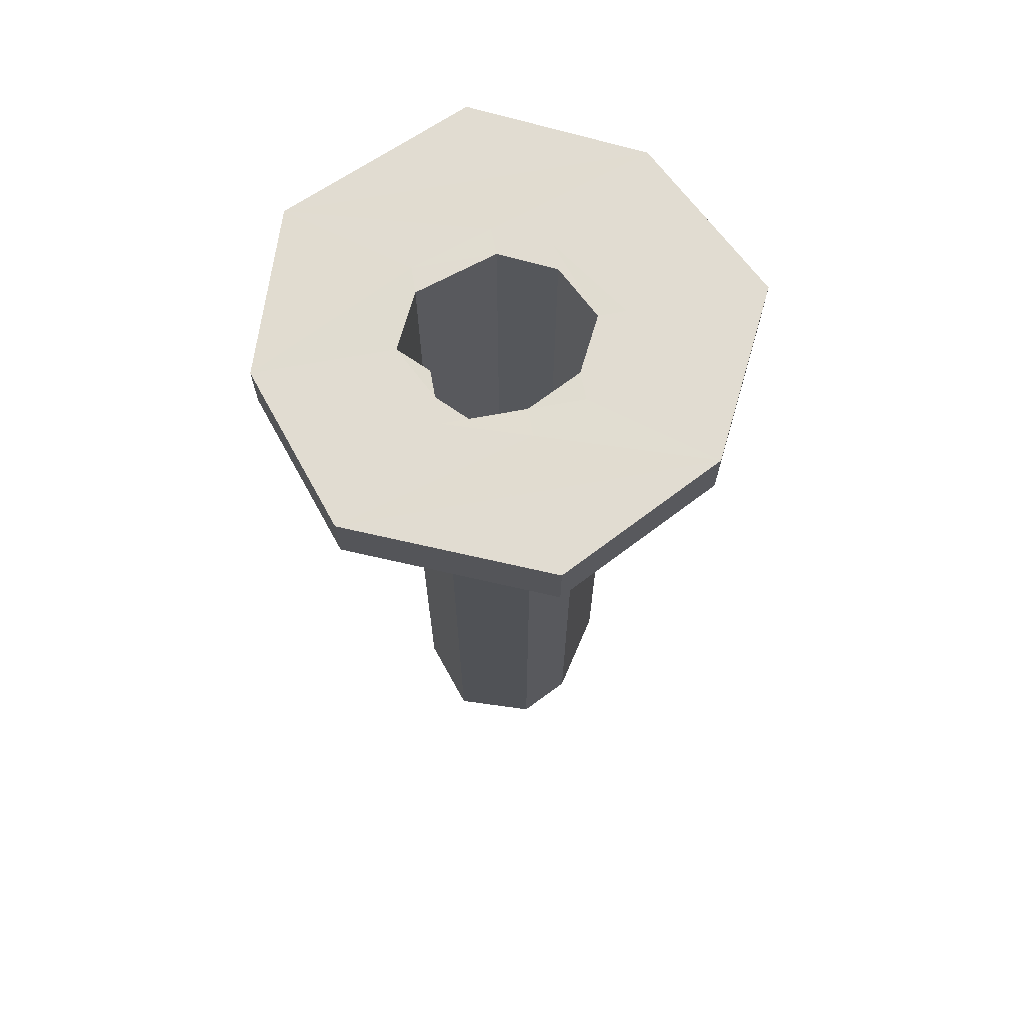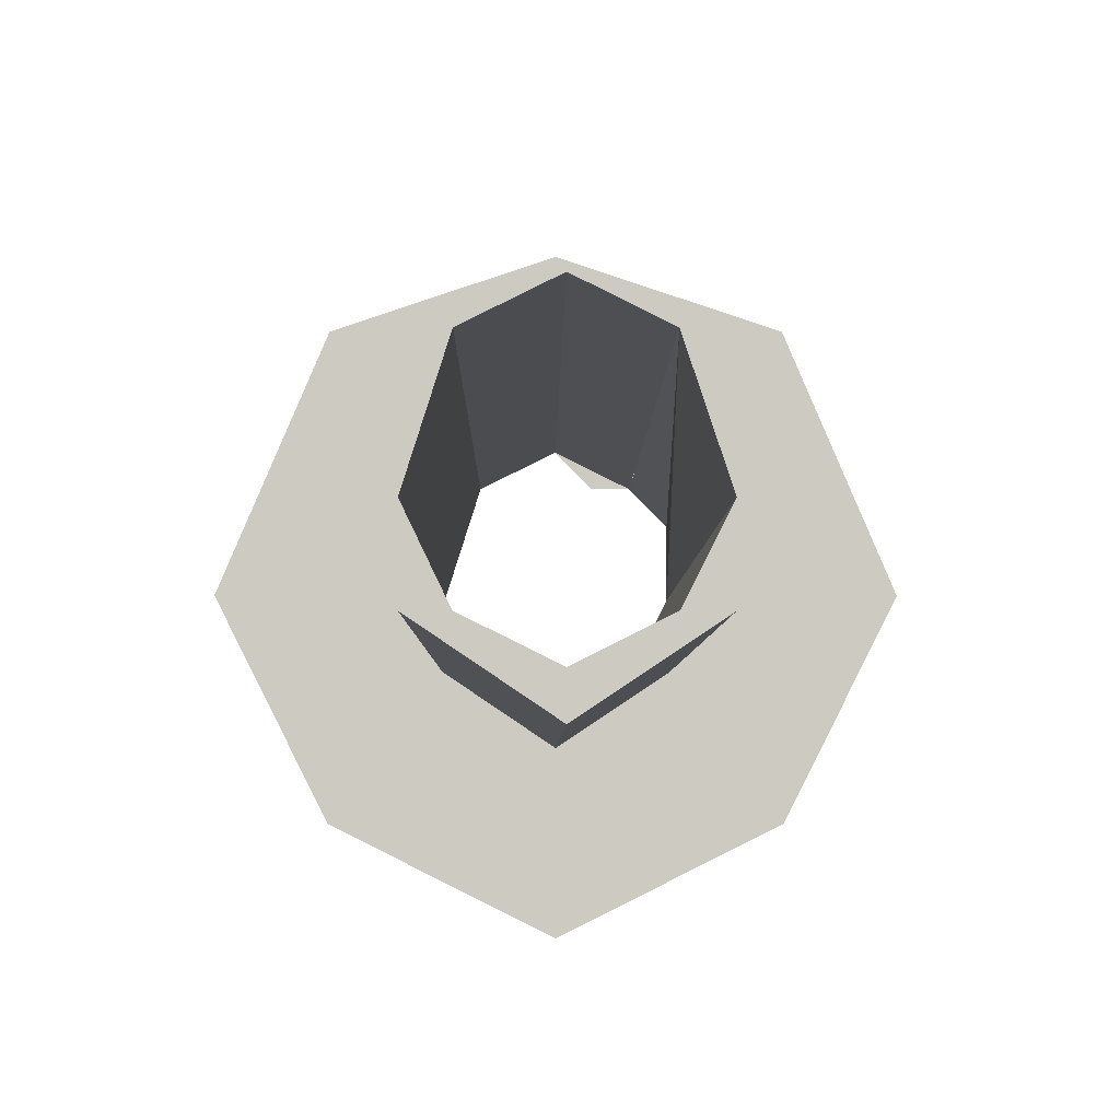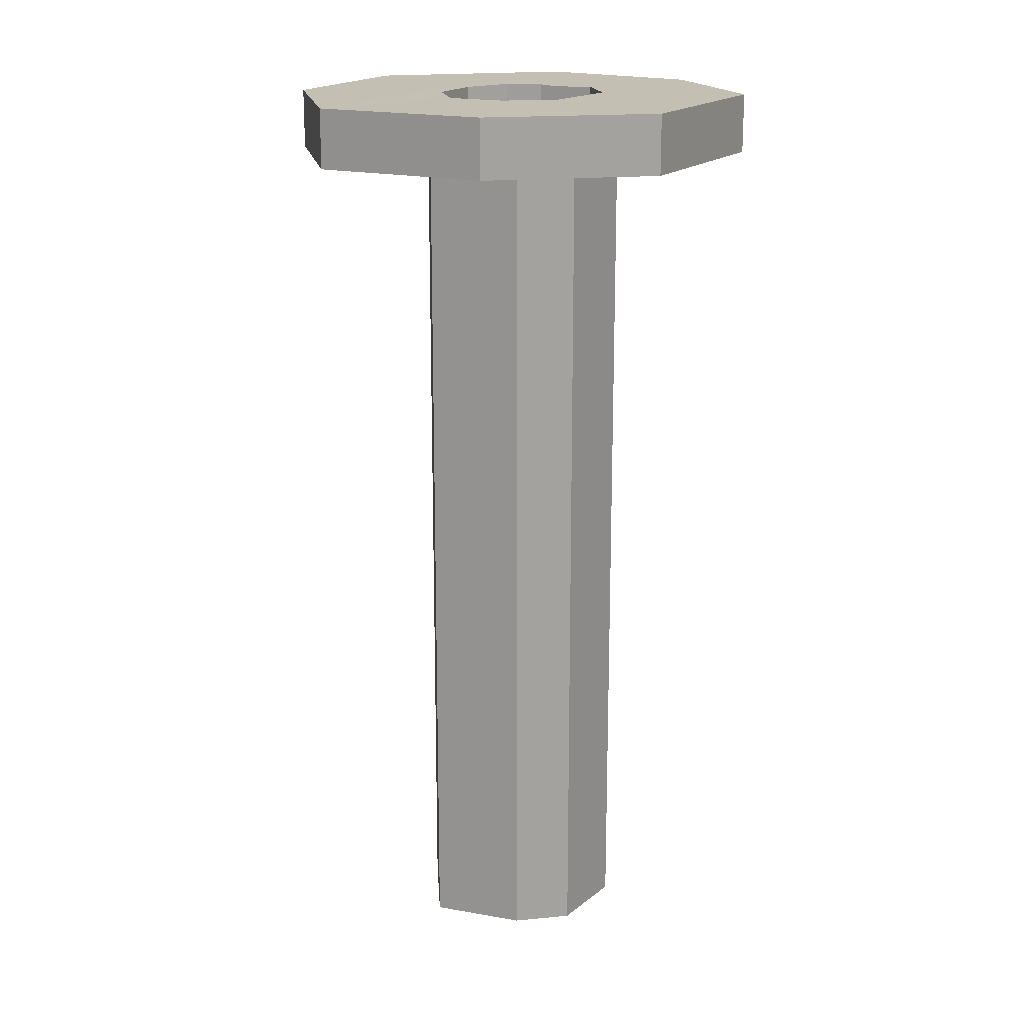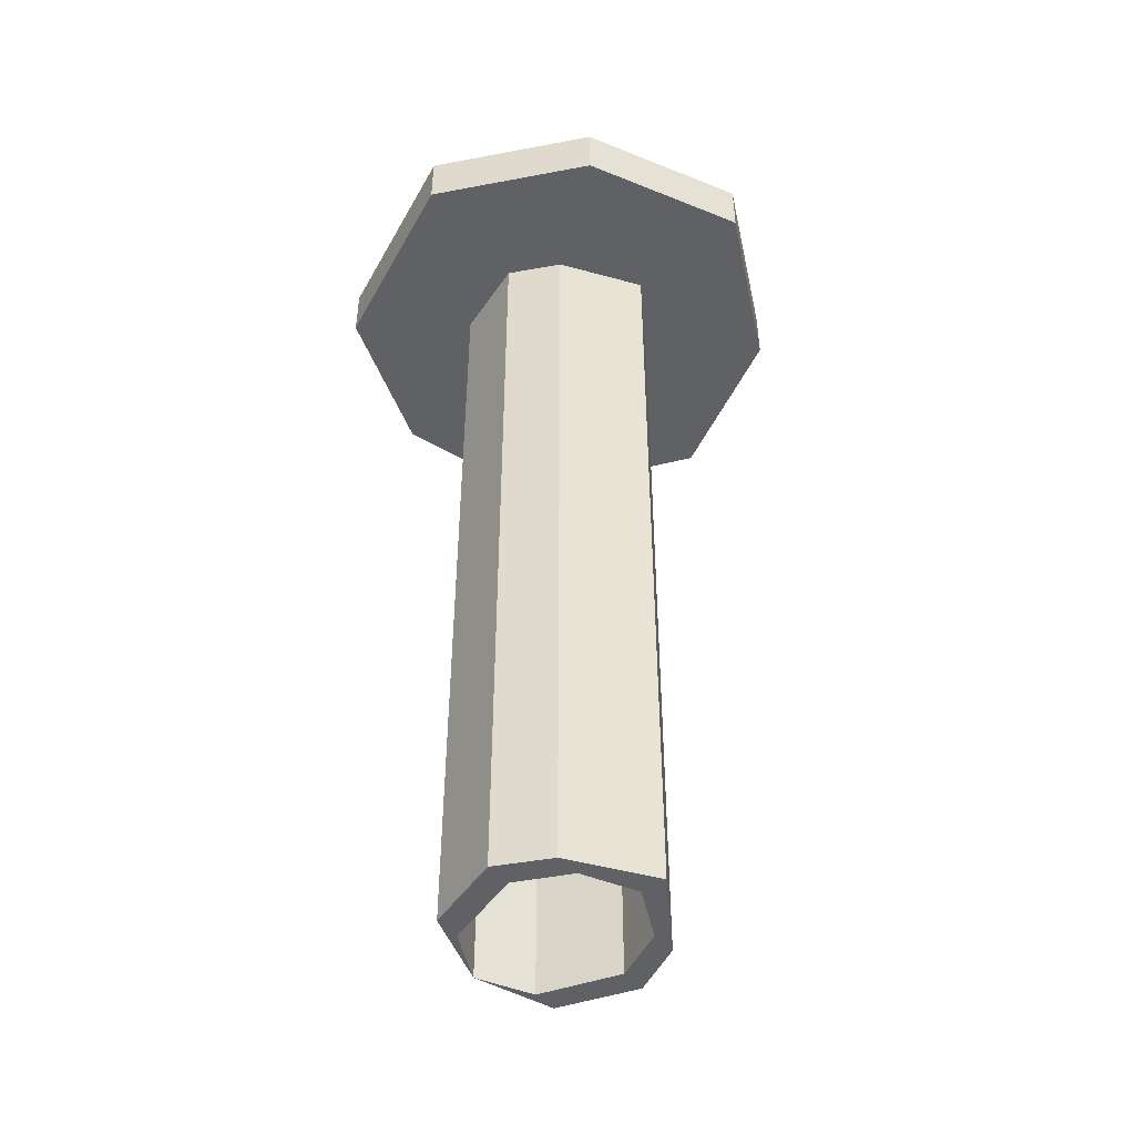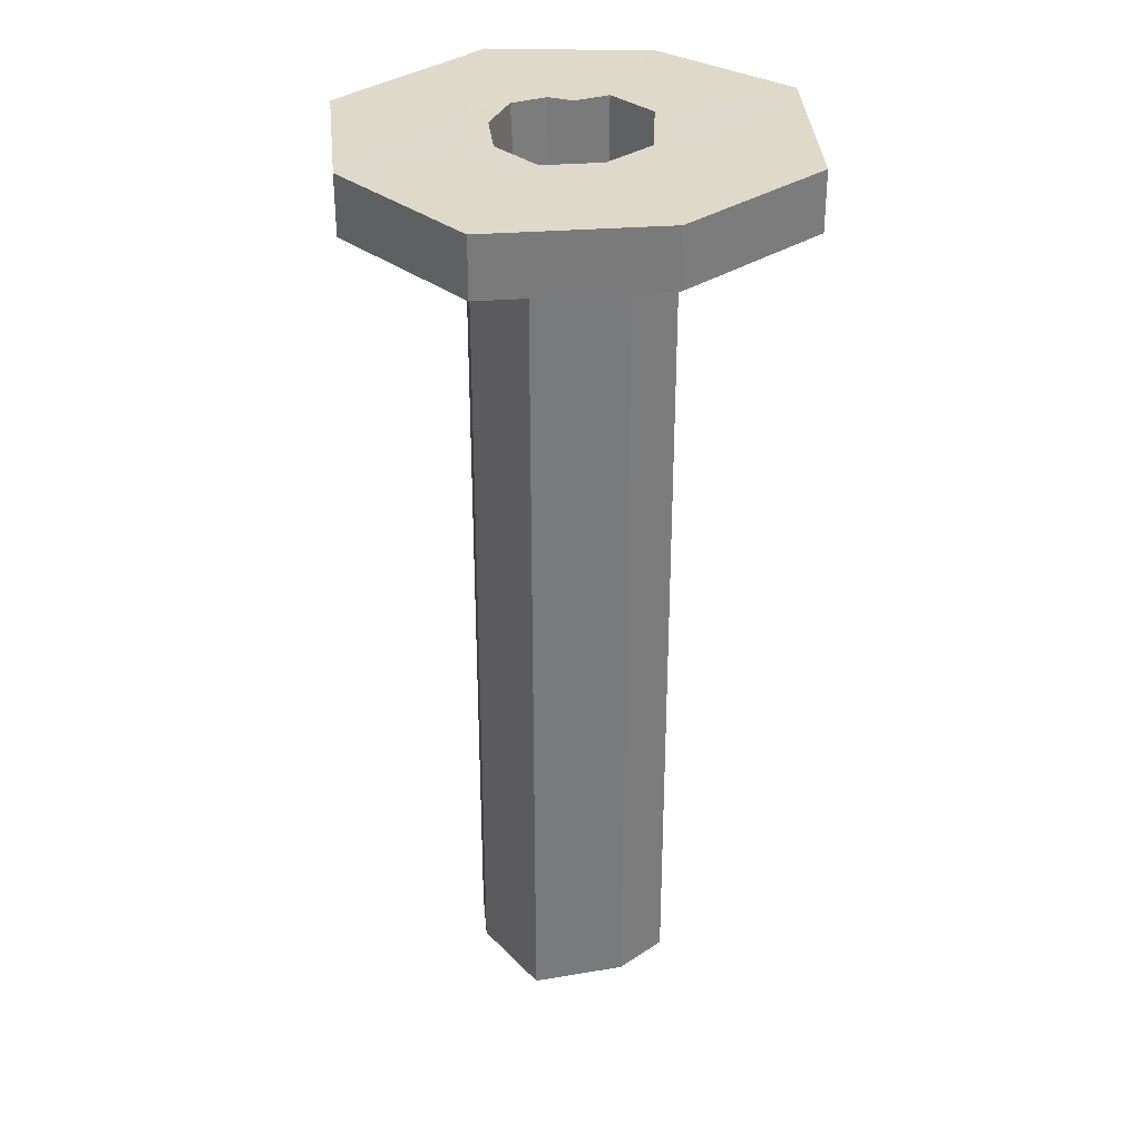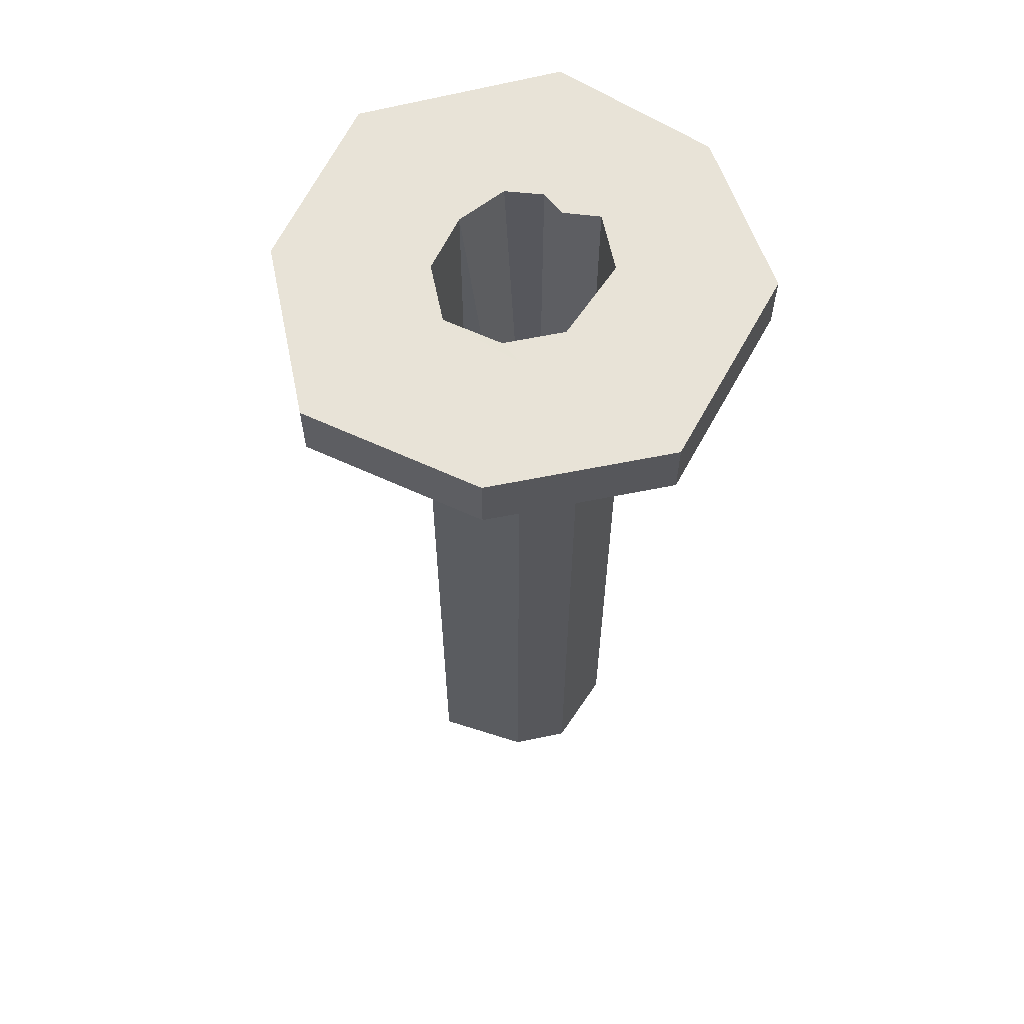
<metadata>
{"format":"obj","ext":"obj","renderer":"f3d","projection":"perspective","resolution":1024,"background":"white","views":[{"elev":69.2,"azim":-100.4,"up":"+Z"},{"elev":-3.6,"azim":179.6,"up":"+Y"},{"elev":17.9,"azim":52.8,"up":"+Z"},{"elev":-48.0,"azim":-51.2,"up":"+Z"},{"elev":32.3,"azim":20.6,"up":"+Z"},{"elev":62.0,"azim":51.8,"up":"+Z"}]}
</metadata>
<code>
o 13562
v 2233 1913 10.6
v 2233 1913 10.6
v 2233 1913 10.6
v 2233 1913 10.57
v 2233 1913 10.6
v 2233 1913 10.6
v 2233 1913 10.57
v 2233 1913 10.6
v 2233 1913 10.57
v 2233 1913 10.57
v 2233 1913 10.6
v 2233 1913 10.57
v 2233 1913 10.57
v 2233 1913 10.25
v 2233 1913 10.25
v 2233 1913 10.25
v 2233 1913 10.25
v 2233 1913 10.25
v 2233 1913 10.25
v 2233 1913 10.57
v 2233 1913 10.25
v 2233 1913 10.25
v 2233 1913 10.57
v 2233 1913 10.25
v 2233 1913 10.57
v 2233 1913 10.25
v 2233 1913 10.25
v 2233 1913 10.25
v 2233 1913 10.6
v 2233 1913 10.25
v 2233 1913 10.57
v 2233 1913 10.57
v 2233 1913 10.6
v 2233 1913 10.25
v 2233 1913 10.25
v 2233 1913 10.25
v 2233 1913 10.25
v 2233 1913 10.6
v 2233 1913 10.6
v 2233 1913 10.25
v 2233 1913 10.57
v 2233 1913 10.57
v 2233 1913 10.57
v 2233 1913 10.57
v 2233 1913 10.57
v 2233 1913 10.6
v 2233 1913 10.57
v 2233 1913 10.57
v 2233 1913 10.6
v 2233 1913 10.57
v 2233 1913 10.57
v 2233 1913 10.57
v 2233 1913 10.57
v 2233 1913 10.6
v 2233 1913 10.57
v 2233 1913 10.57
v 2233 1913 10.57
v 2233 1913 10.6
v 2233 1913 10.6
v 2233 1913 10.57
v 2233 1913 10.25
v 2233 1913 10.25
v 2233 1913 10.25
v 2233 1913 10.25
v 2233 1913 10.57
v 2233 1913 10.25
v 2233 1913 10.25
v 2233 1913 10.25
v 2233 1913 10.6
v 2233 1913 10.6
v 2233 1913 10.57
v 2233 1913 10.57
v 2233 1913 10.57
v 2233 1913 10.57
v 2233 1913 10.25
v 2233 1913 10.57
v 2233 1913 10.57
v 2233 1913 10.25
v 2233 1913 10.57
v 2233 1913 10.25
v 2233 1913 10.57
v 2233 1913 10.57
v 2233 1913 10.6
v 2233 1913 10.6
v 2233 1913 10.6
v 2233 1913 10.57
v 2233 1913 10.6
v 2233 1913 10.6
v 2233 1913 10.25
v 2233 1913 10.25
v 2233 1913 10.25
v 2233 1913 10.25
v 2233 1913 10.25
v 2233 1913 10.6
v 2233 1913 10.25
v 2233 1913 10.57
v 2233 1913 10.57
v 2233 1913 10.57
v 2233 1913 10.25
v 2233 1913 10.57
v 2233 1913 10.57
v 2233 1913 10.25
v 2233 1913 10.6
v 2233 1913 10.6
v 2233 1913 10.6
v 2233 1913 10.25
v 2233 1913 10.25
v 2233 1913 10.57
v 2233 1913 10.57
v 2233 1913 10.57
v 2233 1913 10.25
v 2233 1913 10.6
v 2233 1913 10.25
v 2233 1913 10.25
v 2233 1913 10.25
v 2233 1913 10.25
v 2233 1913 10.57
v 2233 1913 10.25
v 2233 1913 10.6
v 2233 1913 10.6
v 2233 1913 10.57
v 2233 1913 10.6
v 2233 1913 10.6
v 2233 1913 10.6
v 2233 1913 10.6
v 2233 1913 10.6
v 2233 1913 10.6
v 2233 1913 10.6
v 2233 1913 10.6
v 2233 1913 10.6
v 2233 1913 10.6
v 2233 1913 10.6
v 2233 1913 10.6
v 2233 1913 10.6
v 2233 1913 10.6
v 2233 1913 10.6
v 2233 1913 10.6
v 2233 1913 10.6
v 2233 1913 10.6
v 2233 1913 10.57
v 2233 1913 10.25
v 2233 1913 10.6
v 2233 1913 10.6
v 2233 1913 10.6
v 2233 1913 10.6
v 2233 1913 10.6
v 2233 1913 10.6
v 2233 1913 10.6
v 2233 1913 10.6
v 2233 1913 10.6
v 2233 1913 10.6
v 2233 1913 10.6
v 2233 1913 10.6
f 1 2 3
f 4 2 5
f 6 7 1
f 8 9 6
f 10 5 11
f 7 12 13
f 14 13 15
f 14 16 17
f 18 19 15
f 15 20 18
f 19 21 22
f 23 21 24
f 25 24 26
f 20 27 28
f 29 27 30
f 20 31 32
f 33 32 31
f 34 28 35
f 36 37 34
f 34 38 36
f 36 39 40
f 41 33 42
f 42 43 44
f 45 46 41
f 45 47 48
f 49 43 50
f 48 25 51
f 51 52 53
f 54 50 55
f 56 54 51
f 57 58 56
f 59 52 32
f 60 32 52
f 61 25 62
f 62 63 61
f 64 65 61
f 17 66 62
f 63 67 68
f 69 63 70
f 71 65 10
f 71 72 73
f 74 67 35
f 74 75 35
f 74 10 76
f 76 10 77
f 77 78 76
f 79 80 77
f 78 81 82
f 83 10 84
f 85 86 83
f 84 87 88
f 89 78 90
f 90 29 89
f 91 92 89
f 93 94 90
f 95 29 74
f 95 96 97
f 98 4 74
f 98 99 100
f 100 12 98
f 101 7 100
f 100 102 101
f 7 103 104
f 105 104 103
f 102 106 107
f 102 108 109
f 110 109 108
f 110 87 103
f 110 108 72
f 111 72 108
f 112 103 87
f 111 107 113
f 39 113 107
f 111 113 114
f 115 114 116
f 117 114 113
f 118 39 117
f 117 119 120
f 121 120 122
f 66 117 121
f 121 117 123
f 121 94 66
f 70 121 124
f 124 125 70
f 126 125 124
f 123 112 125
f 127 112 126
f 127 19 128
f 128 105 127
f 105 49 112
f 39 105 112
f 112 54 125
f 125 54 129
f 94 125 129
f 130 129 54
f 131 94 129
f 130 131 129
f 132 133 131
f 134 131 84
f 131 135 136
f 8 137 134
f 59 138 131
f 59 137 138
f 60 135 139
f 140 60 138
f 141 60 140
f 140 139 142
f 137 142 139
f 137 143 142
f 144 141 145
f 38 141 146
f 38 137 147
f 137 33 147
f 105 38 147
f 33 148 147
f 147 148 105
f 149 150 151
f 152 153 151

</code>
